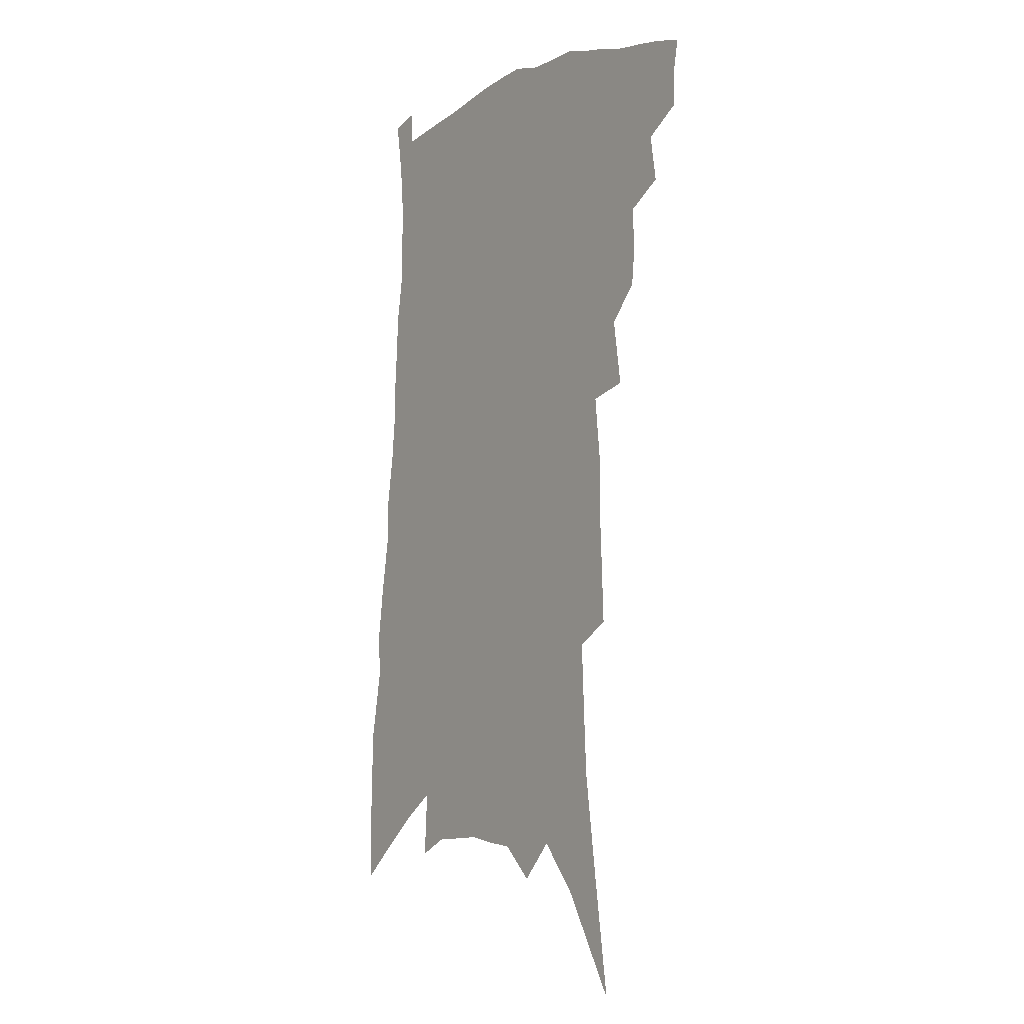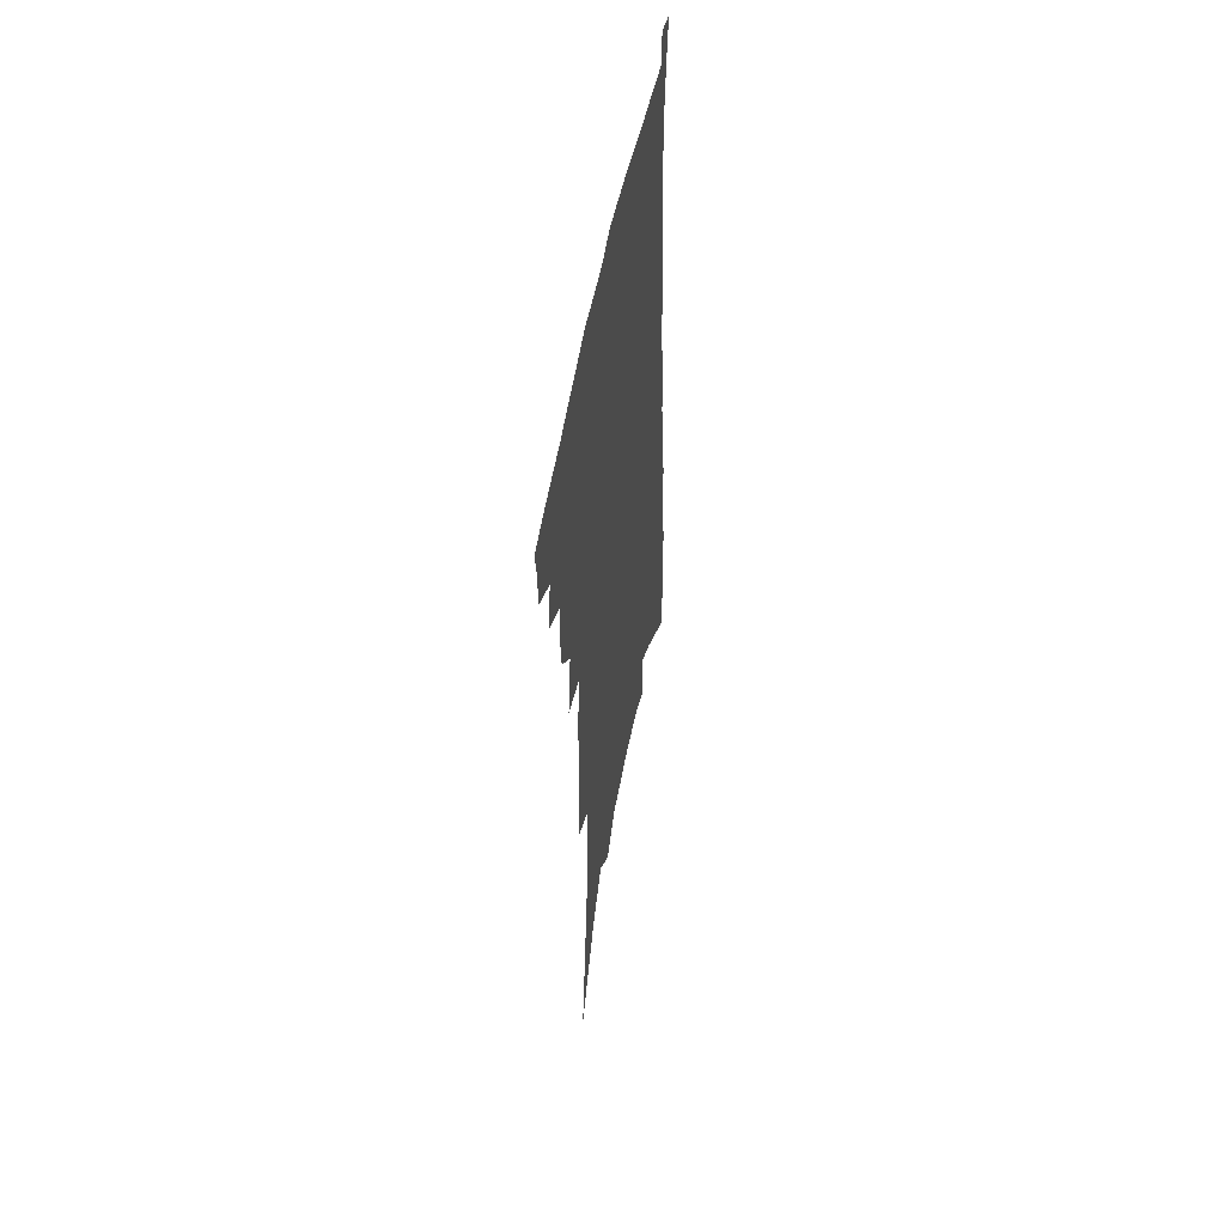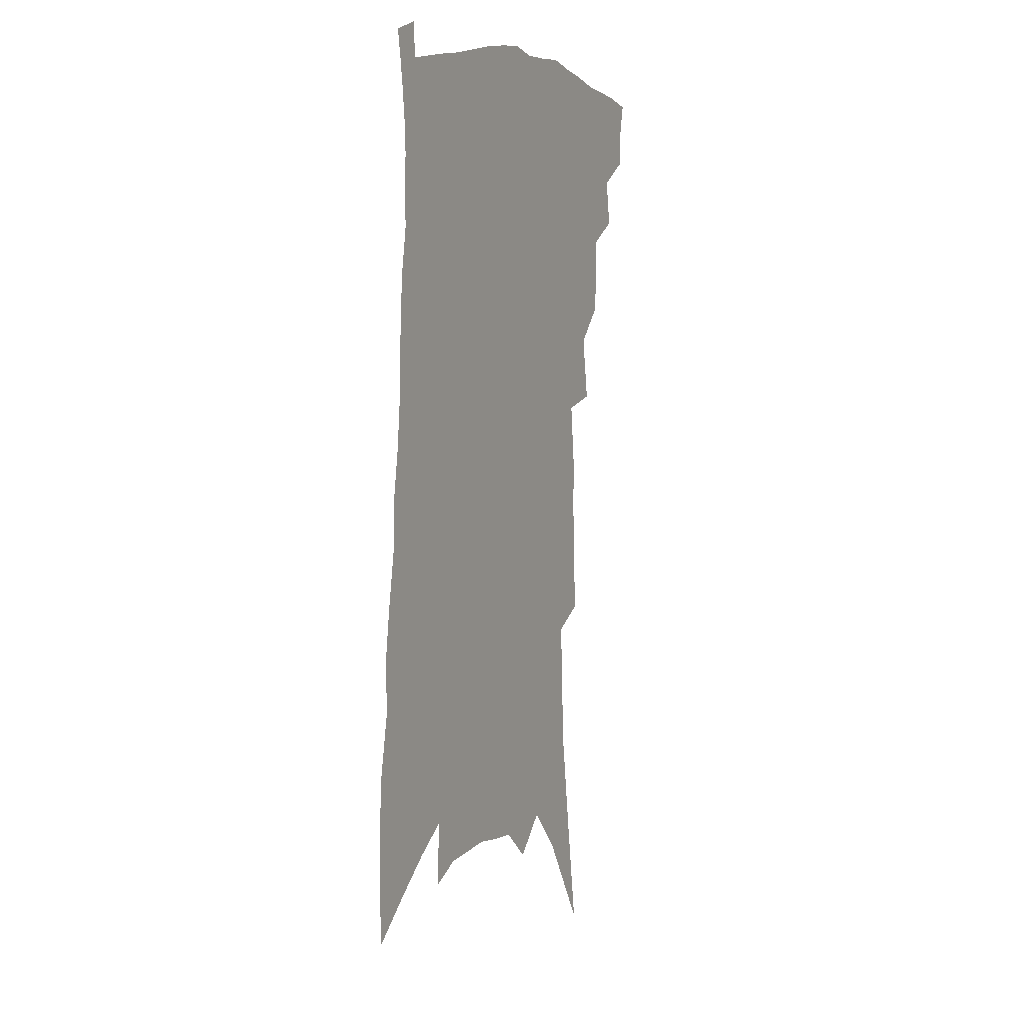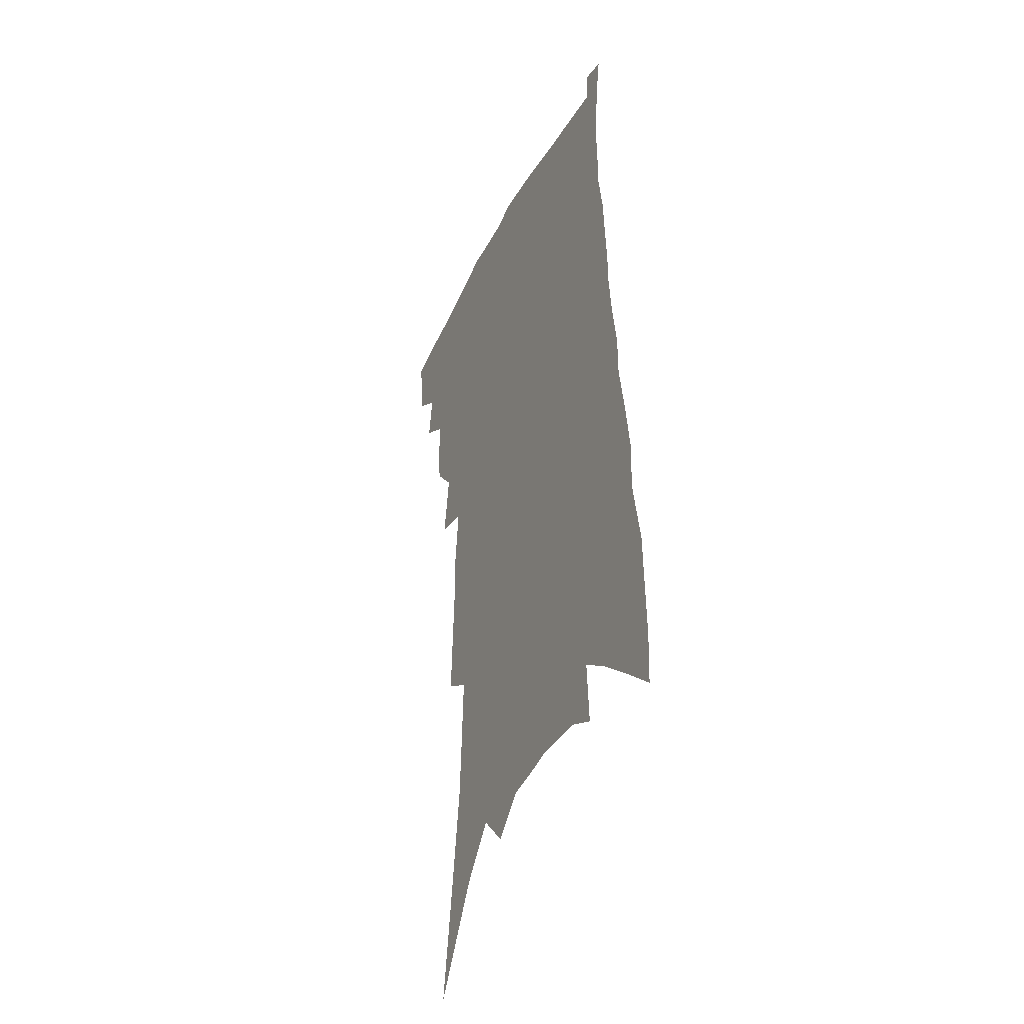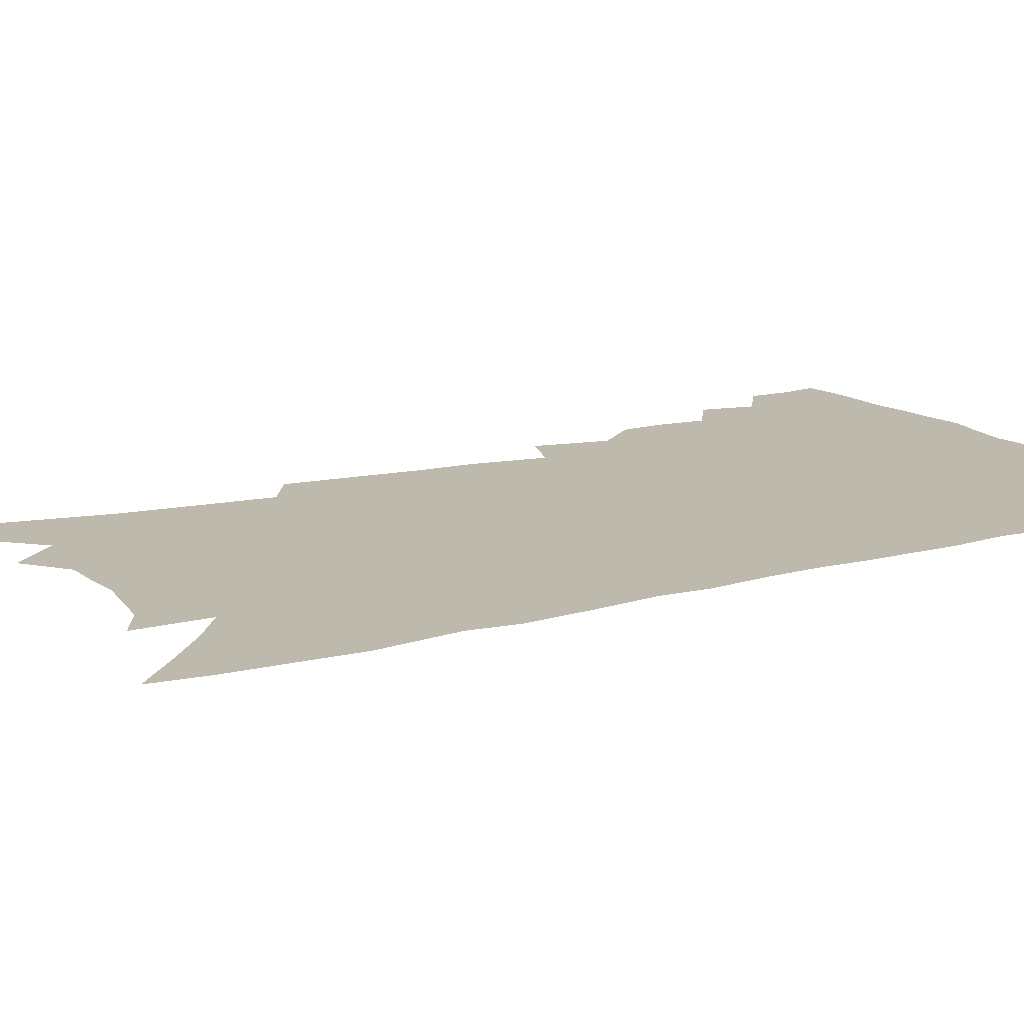
<metadata>
{"format":"obj","ext":"obj","renderer":"f3d","projection":"perspective","resolution":1024,"background":"white","views":[{"elev":-7.5,"azim":-125.7,"up":"+Y"},{"elev":53.8,"azim":-79.0,"up":"+Y"},{"elev":7.7,"azim":117.3,"up":"+Y"},{"elev":-39.1,"azim":65.0,"up":"+Y"},{"elev":15.0,"azim":64.4,"up":"+Z"}]}
</metadata>
<code>
v 469.9 389 0
v 469.8 402.2 0
v 467.6 413.8 0
v 481.1 362.8 0
v 483.9 380.1 0
v 482.2 391.9 0
v 481.4 404.2 0
v 478.5 416.8 0
v 495.7 324.9 0
v 494.3 338.3 0
v 495 354.3 0
v 496.9 370.9 0
v 495.9 383.1 0
v 494.4 394.7 0
v 492.6 406.1 0
v 489.9 418.9 0
v 503.4 287.8 0
v 507 312.2 0
v 508.7 331.9 0
v 508.6 346.2 0
v 509.2 361.3 0
v 508.6 373.7 0
v 507.5 385.4 0
v 505.9 396.8 0
v 503.9 408.2 0
v 501.4 420.5 0
v 514.6 196.5 0
v 515.6 219 0
v 516.5 240.9 0
v 516.4 259.5 0
v 518.9 283.9 0
v 519.4 302.5 0
v 520 320 0
v 519.4 333.6 0
v 519.9 348.3 0
v 520.5 363.3 0
v 520 375.8 0
v 518.8 387.3 0
v 517.3 398.5 0
v 515.4 409.7 0
v 512.4 423.8 0
v 514.1 56.22 0
v 520.5 100 0
v 525.9 139.1 0
v 527.2 164.7 0
v 528.2 188.8 0
v 530.1 214.7 0
v 530.4 235.2 0
v 530.6 254.5 0
v 531 274 0
v 531.7 292.9 0
v 532.3 310.6 0
v 533.3 327.6 0
v 533.3 341.3 0
v 532.3 353.1 0
v 532.5 366.7 0
v 531.4 377.9 0
v 530 389.1 0
v 528.4 400.4 0
v 526.5 411.9 0
v 523.7 426.2 0
v 536.3 94.27 0
v 539 127.4 0
v 541.2 157.3 0
v 541.7 180.8 0
v 541.6 201.6 0
v 543.6 228.2 0
v 542.7 244.7 0
v 542.5 262.6 0
v 543 281.4 0
v 542.8 297 0
v 543.6 315.1 0
v 543.7 328.8 0
v 544.1 343.7 0
v 543.6 356 0
v 543.3 368 0
v 543.2 379.9 0
v 541.2 390.7 0
v 539.9 402 0
v 537.9 414.4 0
v 535 429.4 0
v 551.4 112.1 0
v 554.4 147.2 0
v 554.9 172.1 0
v 554.1 191 0
v 554.6 214.4 0
v 555.1 236.1 0
v 554.4 252.7 0
v 554.6 271.2 0
v 553.9 285.4 0
v 553.9 301.6 0
v 553.8 315.8 0
v 554.7 332.3 0
v 554.9 346 0
v 554.4 357.7 0
v 554 369.2 0
v 553.8 381 0
v 552.8 391.8 0
v 551.8 402.6 0
v 549.8 414.9 0
v 547.3 429.1 0
v 564.6 97.92 0
v 566 130 0
v 566.4 155.3 0
v 566.5 179.6 0
v 566 199.8 0
v 565.7 220.5 0
v 565.5 239.5 0
v 565.1 256.7 0
v 565 273.9 0
v 564.9 289.9 0
v 564.7 304.7 0
v 565.4 321.8 0
v 564.8 333.5 0
v 565.6 348.5 0
v 565 359.3 0
v 565.1 371.3 0
v 564.5 382 0
v 563.5 392.8 0
v 562.8 403.7 0
v 561.5 415.3 0
v 559.2 429.3 0
v 577.8 110.3 0
v 578 137.4 0
v 578 162.7 0
v 577.4 181.8 0
v 576.8 202.7 0
v 576.4 225.3 0
v 576.2 245.9 0
v 575.4 259.9 0
v 575.5 277 0
v 575.2 291.7 0
v 575 306.4 0
v 575.5 323.4 0
v 575.7 337.2 0
v 575.6 349 0
v 575.5 360.5 0
v 575.7 372.7 0
v 575 382.9 0
v 574.8 393.6 0
v 573.8 404.7 0
v 572.7 416.4 0
v 570.4 432.4 0
v 589.6 111.5 0
v 589.5 141.5 0
v 589 164.1 0
v 588.3 185.2 0
v 587.6 206.8 0
v 587.2 222.5 0
v 585.8 250 0
v 585.9 263.4 0
v 585.9 278.1 0
v 585.6 294.1 0
v 585.4 308.7 0
v 585.5 324.3 0
v 585.6 338 0
v 585.7 349.7 0
v 585.7 360.8 0
v 585.9 372.7 0
v 585.8 383.4 0
v 585.6 394 0
v 585.3 404.8 0
v 583.9 417.5 0
v 582.4 431.6 0
v 601.4 113.5 0
v 600.7 142.1 0
v 600 164.8 0
v 599.1 187.3 0
v 598.3 207.6 0
v 597.8 223.3 0
v 597.6 241.5 0
v 596.7 258.6 0
v 596 278.8 0
v 595.7 295.2 0
v 595.5 309.7 0
v 595.4 324.6 0
v 595.6 336.7 0
v 595.8 350.4 0
v 596 361.6 0
v 596.3 373.1 0
v 596.5 383.7 0
v 596.4 394.3 0
v 596.2 405.3 0
v 595.5 417.3 0
v 594.5 430.3 0
v 613.3 112.7 0
v 612.1 141.4 0
v 611.3 162.1 0
v 610.2 185.4 0
v 609.2 205.7 0
v 608.3 226.4 0
v 607.7 244.6 0
v 606.8 263.8 0
v 606.3 278.2 0
v 605.7 295 0
v 605.5 309.4 0
v 605.5 323.2 0
v 605.4 337.4 0
v 605.7 349.5 0
v 606 362 0
v 606.4 373.1 0
v 606.9 383.6 0
v 607.6 394.1 0
v 608 404.4 0
v 607.6 416 0
v 607 428.2 0
v 625.3 112 0
v 624.2 135.9 0
v 622.6 160.8 0
v 621.7 181.4 0
v 620.2 203.8 0
v 618.8 225.7 0
v 617.9 243.9 0
v 617.2 260.7 0
v 616.4 277.5 0
v 616.2 291.9 0
v 615.6 307.3 0
v 615.8 320.5 0
v 615 337.6 0
v 615.6 348.9 0
v 615.7 361.7 0
v 616.5 372.1 0
v 617.2 383 0
v 617.9 393.5 0
v 618.6 403.9 0
v 619.2 414.5 0
v 619.2 426.1 0
v 638.1 105.8 0
v 636.6 130.5 0
v 635.4 152.8 0
v 633.2 178.2 0
v 631.6 199.9 0
v 629.8 221.8 0
v 629.2 238.9 0
v 629.4 253.4 0
v 626.8 275.1 0
v 626.6 289.3 0
v 625.9 304.7 0
v 626.8 316.2 0
v 626 332.6 0
v 626.1 345.6 0
v 625.5 360.1 0
v 626.6 370.7 0
v 627.2 383.4 0
v 628.1 393 0
v 628.9 403.2 0
v 629.9 413.5 0
v 630.2 424.9 0
v 650.3 121 0
v 647.8 147.5 0
v 646.3 169.6 0
v 644.4 192.1 0
v 642.3 214.1 0
v 640.6 233.8 0
v 640.2 250.2 0
v 639.3 267.2 0
v 637.9 284.5 0
v 637.7 298.8 0
v 636.7 315.3 0
v 636.5 329.3 0
v 637.3 341.3 0
v 636.9 355.4 0
v 637 368.4 0
v 636.9 381.7 0
v 638 392.2 0
v 639.2 402.3 0
v 640.2 412.6 0
v 641.1 423.4 0
v 665.2 108.9 0
v 663.3 133.5 0
v 660.9 157.8 0
v 659.2 179.7 0
v 656.9 201.9 0
v 654.9 222.5 0
v 653.3 241.5 0
v 652.2 259.1 0
v 651.1 275.9 0
v 649.1 293.8 0
v 648.5 309.1 0
v 649.7 321.6 0
v 648 338.1 0
v 647 353.2 0
v 647.4 366 0
v 647.6 378.4 0
v 648.4 390 0
v 649.3 401.2 0
v 650.5 411.5 0
v 651.7 421.8 0
v 652.4 434.6 0
v 680.9 95.24 0
v 681.7 114.3 0
v 681 135.6 0
v 680.4 156 0
v 675.3 183.5 0
v 676.2 200.1 0
v 673.1 221.8 0
v 669.4 243.8 0
v 669.3 259.6 0
v 666.2 279.4 0
v 664.5 296.5 0
v 664.3 311.2 0
v 663.2 327.1 0
v 662.3 342.3 0
v 659.3 360.5 0
v 659.4 373.4 0
v 659 387.5 0
v 659.6 399.5 0
v 660.7 410.2 0
v 662.1 420.5 0
v 663.8 431.1 0
f 5 6 1
f 1 6 2
f 6 7 2
f 2 7 3
f 7 8 3
f 11 12 4
f 4 12 5
f 12 13 5
f 5 13 6
f 13 14 6
f 6 14 7
f 14 15 7
f 7 15 8
f 15 16 8
f 18 19 9
f 9 19 10
f 19 20 10
f 10 20 11
f 20 21 11
f 11 21 12
f 21 22 12
f 12 22 13
f 22 23 13
f 13 23 14
f 23 24 14
f 14 24 15
f 24 25 15
f 15 25 16
f 25 26 16
f 31 32 17
f 17 32 18
f 32 33 18
f 18 33 19
f 33 34 19
f 19 34 20
f 34 35 20
f 20 35 21
f 35 36 21
f 21 36 22
f 36 37 22
f 22 37 23
f 37 38 23
f 23 38 24
f 38 39 24
f 24 39 25
f 39 40 25
f 25 40 26
f 40 41 26
f 46 47 27
f 27 47 28
f 47 48 28
f 28 48 29
f 48 49 29
f 29 49 30
f 49 50 30
f 30 50 31
f 50 51 31
f 31 51 32
f 51 52 32
f 32 52 33
f 52 53 33
f 33 53 34
f 53 54 34
f 34 54 35
f 54 55 35
f 35 55 36
f 55 56 36
f 36 56 37
f 56 57 37
f 37 57 38
f 57 58 38
f 38 58 39
f 58 59 39
f 39 59 40
f 59 60 40
f 40 60 41
f 60 61 41
f 42 62 43
f 62 63 43
f 43 63 44
f 63 64 44
f 44 64 45
f 64 65 45
f 45 65 46
f 65 66 46
f 46 66 47
f 66 67 47
f 47 67 48
f 67 68 48
f 48 68 49
f 68 69 49
f 49 69 50
f 69 70 50
f 50 70 51
f 70 71 51
f 51 71 52
f 71 72 52
f 52 72 53
f 72 73 53
f 53 73 54
f 73 74 54
f 54 74 55
f 74 75 55
f 55 75 56
f 75 76 56
f 56 76 57
f 76 77 57
f 57 77 58
f 77 78 58
f 58 78 59
f 78 79 59
f 59 79 60
f 79 80 60
f 60 80 61
f 80 81 61
f 62 82 63
f 82 83 63
f 63 83 64
f 83 84 64
f 64 84 65
f 84 85 65
f 65 85 66
f 85 86 66
f 66 86 67
f 86 87 67
f 67 87 68
f 87 88 68
f 68 88 69
f 88 89 69
f 69 89 70
f 89 90 70
f 70 90 71
f 90 91 71
f 71 91 72
f 91 92 72
f 72 92 73
f 92 93 73
f 73 93 74
f 93 94 74
f 74 94 75
f 94 95 75
f 75 95 76
f 95 96 76
f 76 96 77
f 96 97 77
f 77 97 78
f 97 98 78
f 78 98 79
f 98 99 79
f 79 99 80
f 99 100 80
f 80 100 81
f 100 101 81
f 102 103 82
f 82 103 83
f 103 104 83
f 83 104 84
f 104 105 84
f 84 105 85
f 105 106 85
f 85 106 86
f 106 107 86
f 86 107 87
f 107 108 87
f 87 108 88
f 108 109 88
f 88 109 89
f 109 110 89
f 89 110 90
f 110 111 90
f 90 111 91
f 111 112 91
f 91 112 92
f 112 113 92
f 92 113 93
f 113 114 93
f 93 114 94
f 114 115 94
f 94 115 95
f 115 116 95
f 95 116 96
f 116 117 96
f 96 117 97
f 117 118 97
f 97 118 98
f 118 119 98
f 98 119 99
f 119 120 99
f 99 120 100
f 120 121 100
f 100 121 101
f 121 122 101
f 102 123 103
f 123 124 103
f 103 124 104
f 124 125 104
f 104 125 105
f 125 126 105
f 105 126 106
f 126 127 106
f 106 127 107
f 127 128 107
f 107 128 108
f 128 129 108
f 108 129 109
f 129 130 109
f 109 130 110
f 130 131 110
f 110 131 111
f 131 132 111
f 111 132 112
f 132 133 112
f 112 133 113
f 133 134 113
f 113 134 114
f 134 135 114
f 114 135 115
f 135 136 115
f 115 136 116
f 136 137 116
f 116 137 117
f 137 138 117
f 117 138 118
f 138 139 118
f 118 139 119
f 139 140 119
f 119 140 120
f 140 141 120
f 120 141 121
f 141 142 121
f 121 142 122
f 142 143 122
f 123 144 124
f 144 145 124
f 124 145 125
f 145 146 125
f 125 146 126
f 146 147 126
f 126 147 127
f 147 148 127
f 127 148 128
f 148 149 128
f 128 149 129
f 149 150 129
f 129 150 130
f 150 151 130
f 130 151 131
f 151 152 131
f 131 152 132
f 152 153 132
f 132 153 133
f 153 154 133
f 133 154 134
f 154 155 134
f 134 155 135
f 155 156 135
f 135 156 136
f 156 157 136
f 136 157 137
f 157 158 137
f 137 158 138
f 158 159 138
f 138 159 139
f 159 160 139
f 139 160 140
f 160 161 140
f 140 161 141
f 161 162 141
f 141 162 142
f 162 163 142
f 142 163 143
f 163 164 143
f 144 165 145
f 165 166 145
f 145 166 146
f 166 167 146
f 146 167 147
f 167 168 147
f 147 168 148
f 168 169 148
f 148 169 149
f 169 170 149
f 149 170 150
f 170 171 150
f 150 171 151
f 171 172 151
f 151 172 152
f 172 173 152
f 152 173 153
f 173 174 153
f 153 174 154
f 174 175 154
f 154 175 155
f 175 176 155
f 155 176 156
f 176 177 156
f 156 177 157
f 177 178 157
f 157 178 158
f 178 179 158
f 158 179 159
f 179 180 159
f 159 180 160
f 180 181 160
f 160 181 161
f 181 182 161
f 161 182 162
f 182 183 162
f 162 183 163
f 183 184 163
f 163 184 164
f 184 185 164
f 165 186 166
f 186 187 166
f 166 187 167
f 187 188 167
f 167 188 168
f 188 189 168
f 168 189 169
f 189 190 169
f 169 190 170
f 190 191 170
f 170 191 171
f 191 192 171
f 171 192 172
f 192 193 172
f 172 193 173
f 193 194 173
f 173 194 174
f 194 195 174
f 174 195 175
f 195 196 175
f 175 196 176
f 196 197 176
f 176 197 177
f 197 198 177
f 177 198 178
f 198 199 178
f 178 199 179
f 199 200 179
f 179 200 180
f 200 201 180
f 180 201 181
f 201 202 181
f 181 202 182
f 202 203 182
f 182 203 183
f 203 204 183
f 183 204 184
f 204 205 184
f 184 205 185
f 205 206 185
f 186 207 187
f 207 208 187
f 187 208 188
f 208 209 188
f 188 209 189
f 209 210 189
f 189 210 190
f 210 211 190
f 190 211 191
f 211 212 191
f 191 212 192
f 212 213 192
f 192 213 193
f 213 214 193
f 193 214 194
f 214 215 194
f 194 215 195
f 215 216 195
f 195 216 196
f 216 217 196
f 196 217 197
f 217 218 197
f 197 218 198
f 218 219 198
f 198 219 199
f 219 220 199
f 199 220 200
f 220 221 200
f 200 221 201
f 221 222 201
f 201 222 202
f 222 223 202
f 202 223 203
f 223 224 203
f 203 224 204
f 224 225 204
f 204 225 205
f 225 226 205
f 205 226 206
f 226 227 206
f 207 228 208
f 228 229 208
f 208 229 209
f 229 230 209
f 209 230 210
f 230 231 210
f 210 231 211
f 231 232 211
f 211 232 212
f 232 233 212
f 212 233 213
f 233 234 213
f 213 234 214
f 234 235 214
f 214 235 215
f 235 236 215
f 215 236 216
f 236 237 216
f 216 237 217
f 237 238 217
f 217 238 218
f 238 239 218
f 218 239 219
f 239 240 219
f 219 240 220
f 240 241 220
f 220 241 221
f 241 242 221
f 221 242 222
f 242 243 222
f 222 243 223
f 243 244 223
f 223 244 224
f 244 245 224
f 224 245 225
f 245 246 225
f 225 246 226
f 246 247 226
f 226 247 227
f 247 248 227
f 229 249 230
f 249 250 230
f 230 250 231
f 250 251 231
f 231 251 232
f 251 252 232
f 232 252 233
f 252 253 233
f 233 253 234
f 253 254 234
f 234 254 235
f 254 255 235
f 235 255 236
f 255 256 236
f 236 256 237
f 256 257 237
f 237 257 238
f 257 258 238
f 238 258 239
f 258 259 239
f 239 259 240
f 259 260 240
f 240 260 241
f 260 261 241
f 241 261 242
f 261 262 242
f 242 262 243
f 262 263 243
f 243 263 244
f 263 264 244
f 244 264 245
f 264 265 245
f 245 265 246
f 265 266 246
f 246 266 247
f 266 267 247
f 247 267 248
f 267 268 248
f 249 269 250
f 269 270 250
f 250 270 251
f 270 271 251
f 251 271 252
f 271 272 252
f 252 272 253
f 272 273 253
f 253 273 254
f 273 274 254
f 254 274 255
f 274 275 255
f 255 275 256
f 275 276 256
f 256 276 257
f 276 277 257
f 257 277 258
f 277 278 258
f 258 278 259
f 278 279 259
f 259 279 260
f 279 280 260
f 260 280 261
f 280 281 261
f 261 281 262
f 281 282 262
f 262 282 263
f 282 283 263
f 263 283 264
f 283 284 264
f 264 284 265
f 284 285 265
f 265 285 266
f 285 286 266
f 266 286 267
f 286 287 267
f 267 287 268
f 287 288 268
f 269 290 270
f 290 291 270
f 270 291 271
f 291 292 271
f 271 292 272
f 292 293 272
f 272 293 273
f 293 294 273
f 273 294 274
f 294 295 274
f 274 295 275
f 295 296 275
f 275 296 276
f 296 297 276
f 276 297 277
f 297 298 277
f 277 298 278
f 298 299 278
f 278 299 279
f 299 300 279
f 279 300 280
f 300 301 280
f 280 301 281
f 301 302 281
f 281 302 282
f 302 303 282
f 282 303 283
f 303 304 283
f 283 304 284
f 304 305 284
f 284 305 285
f 305 306 285
f 285 306 286
f 306 307 286
f 286 307 287
f 307 308 287
f 287 308 288
f 308 309 288
f 288 309 289
f 309 310 289

</code>
